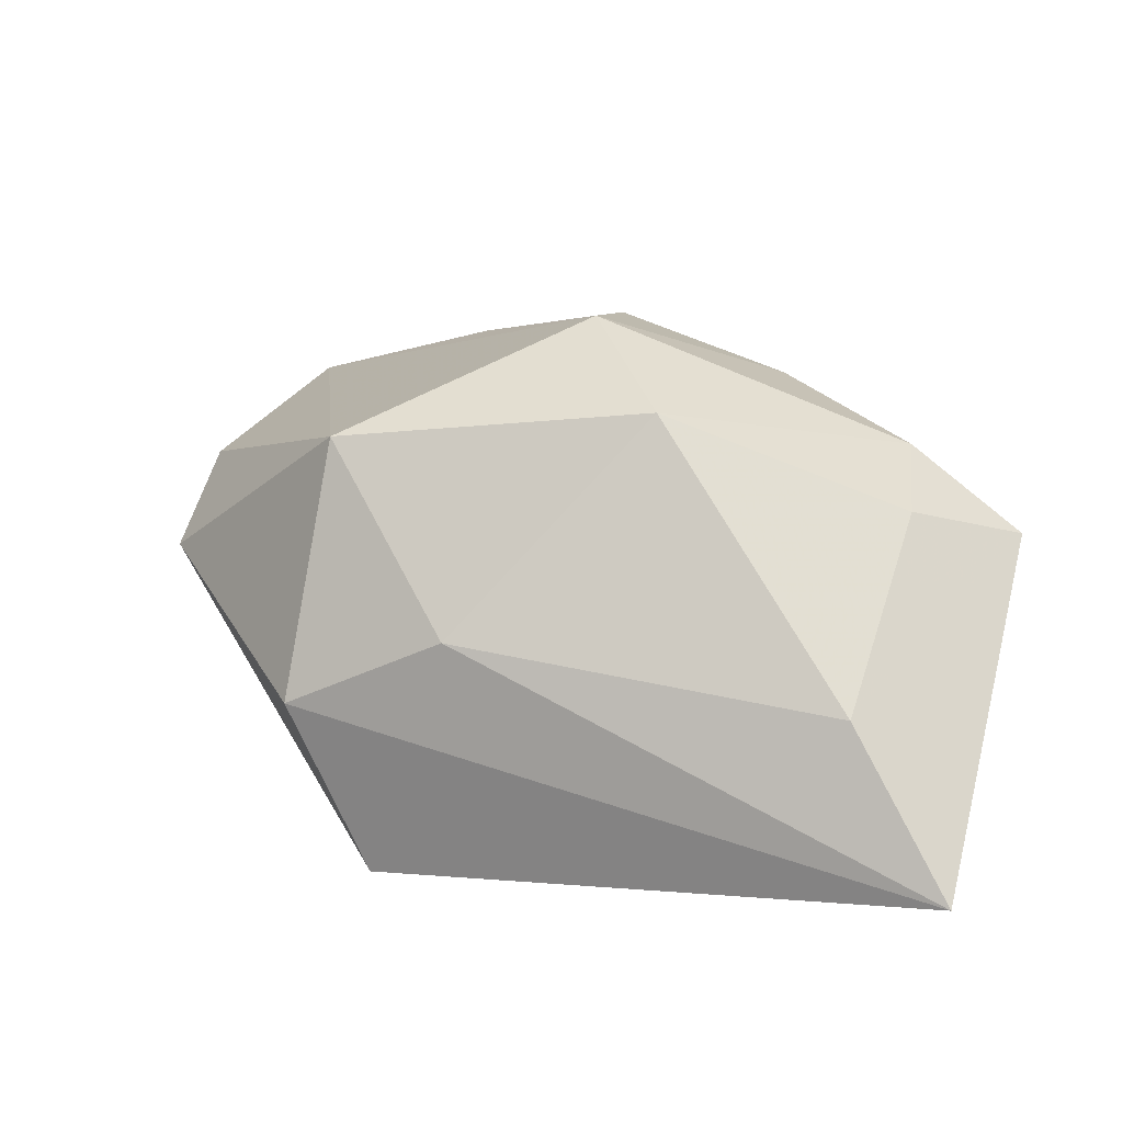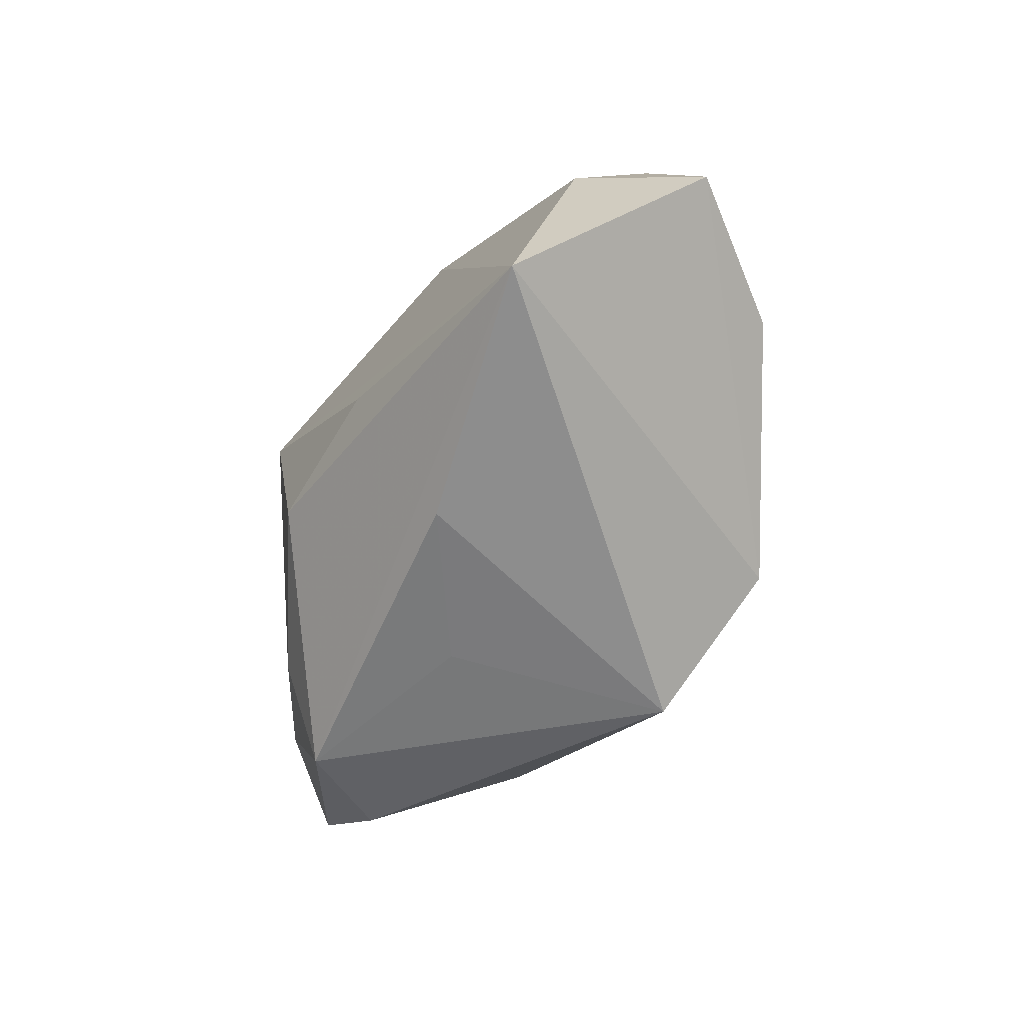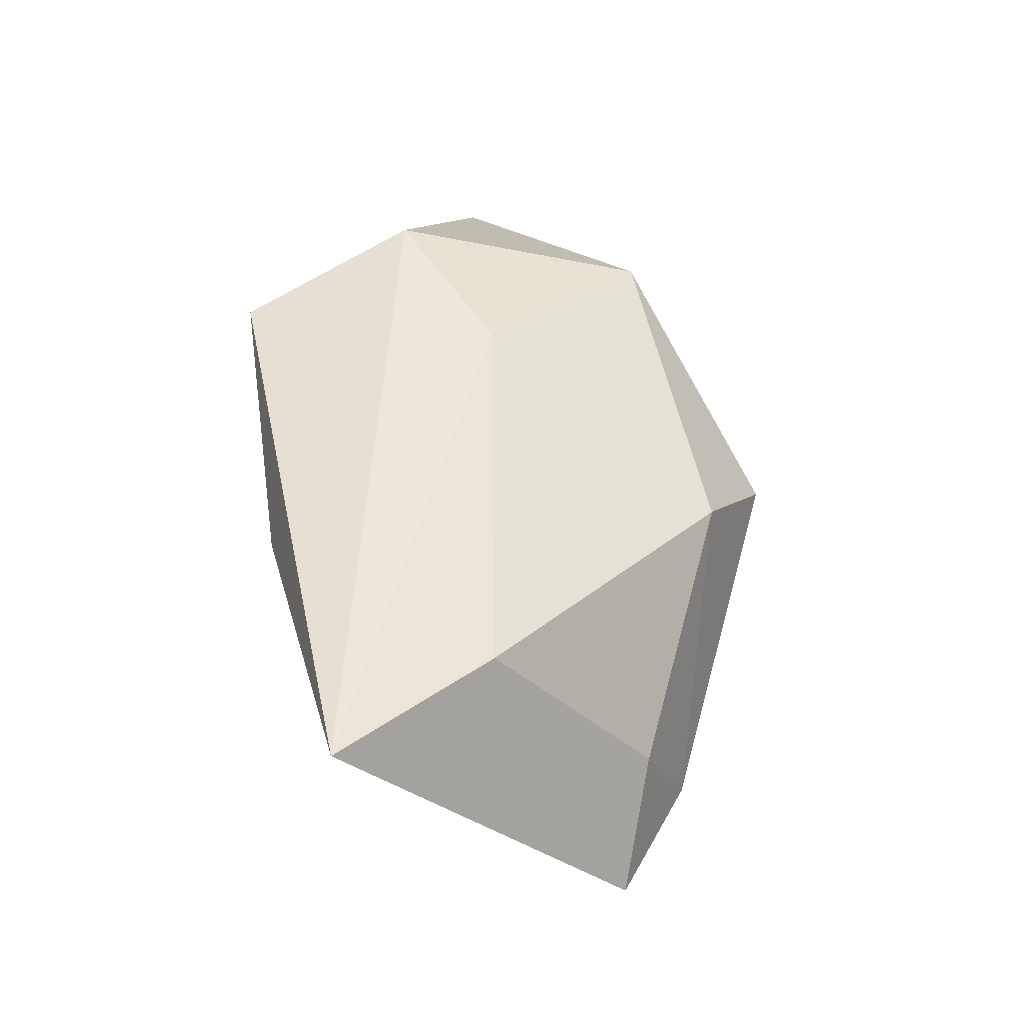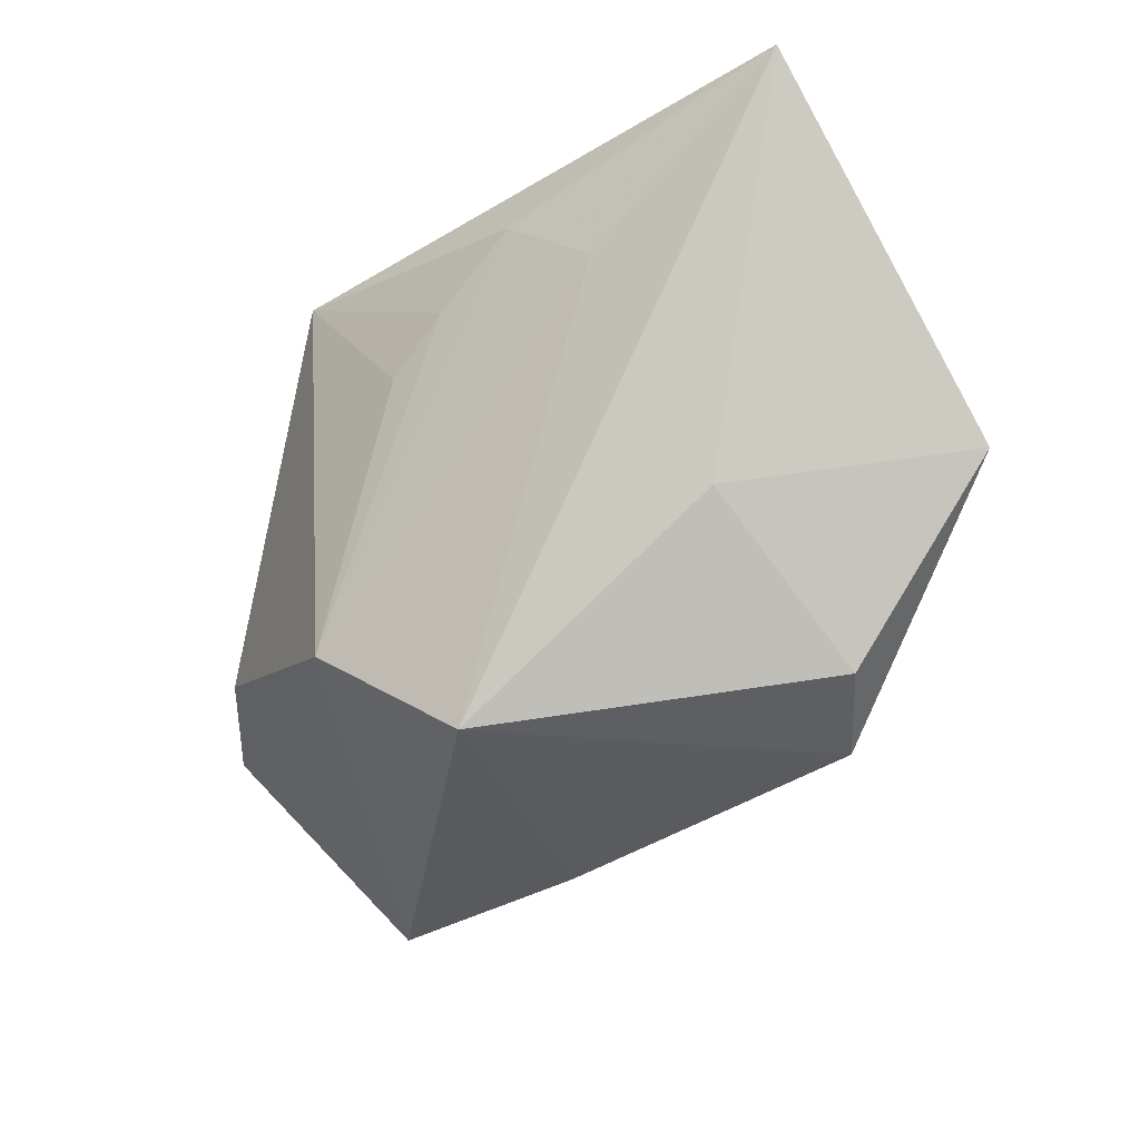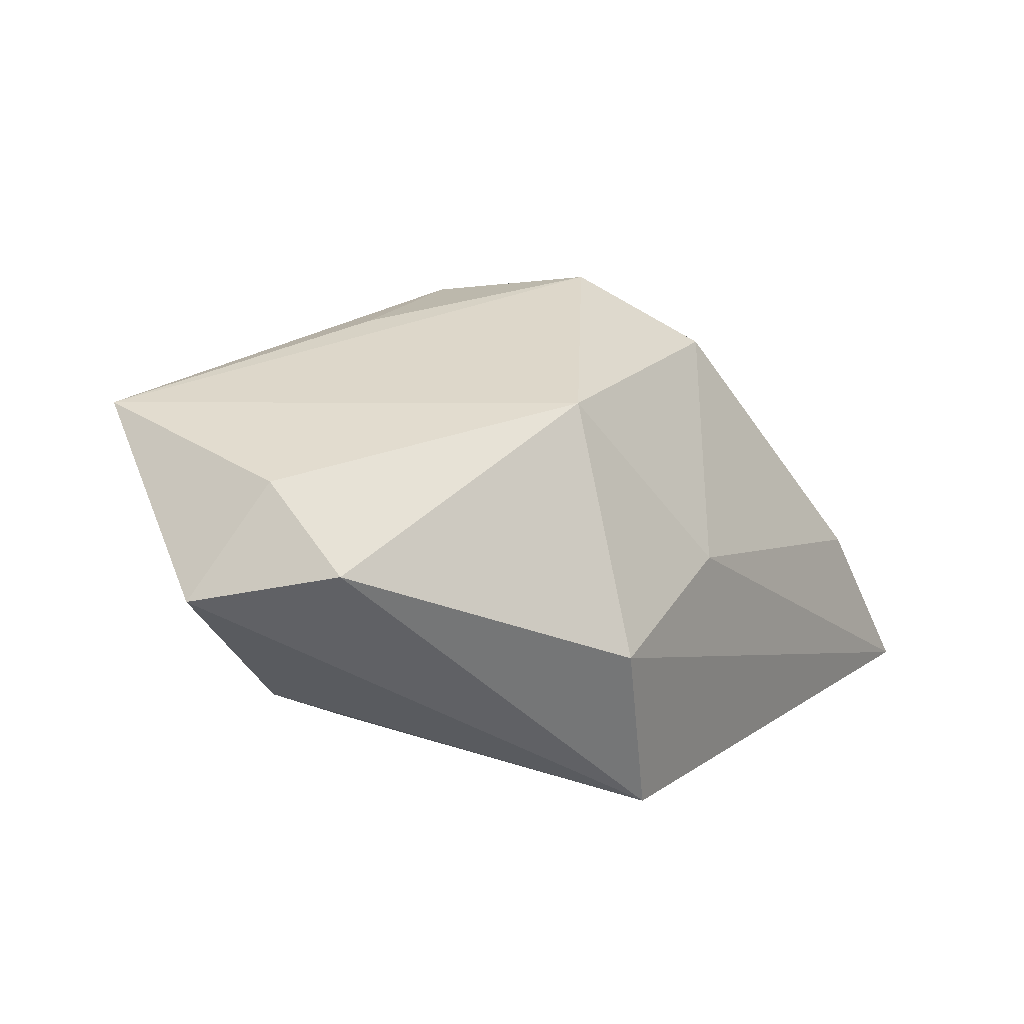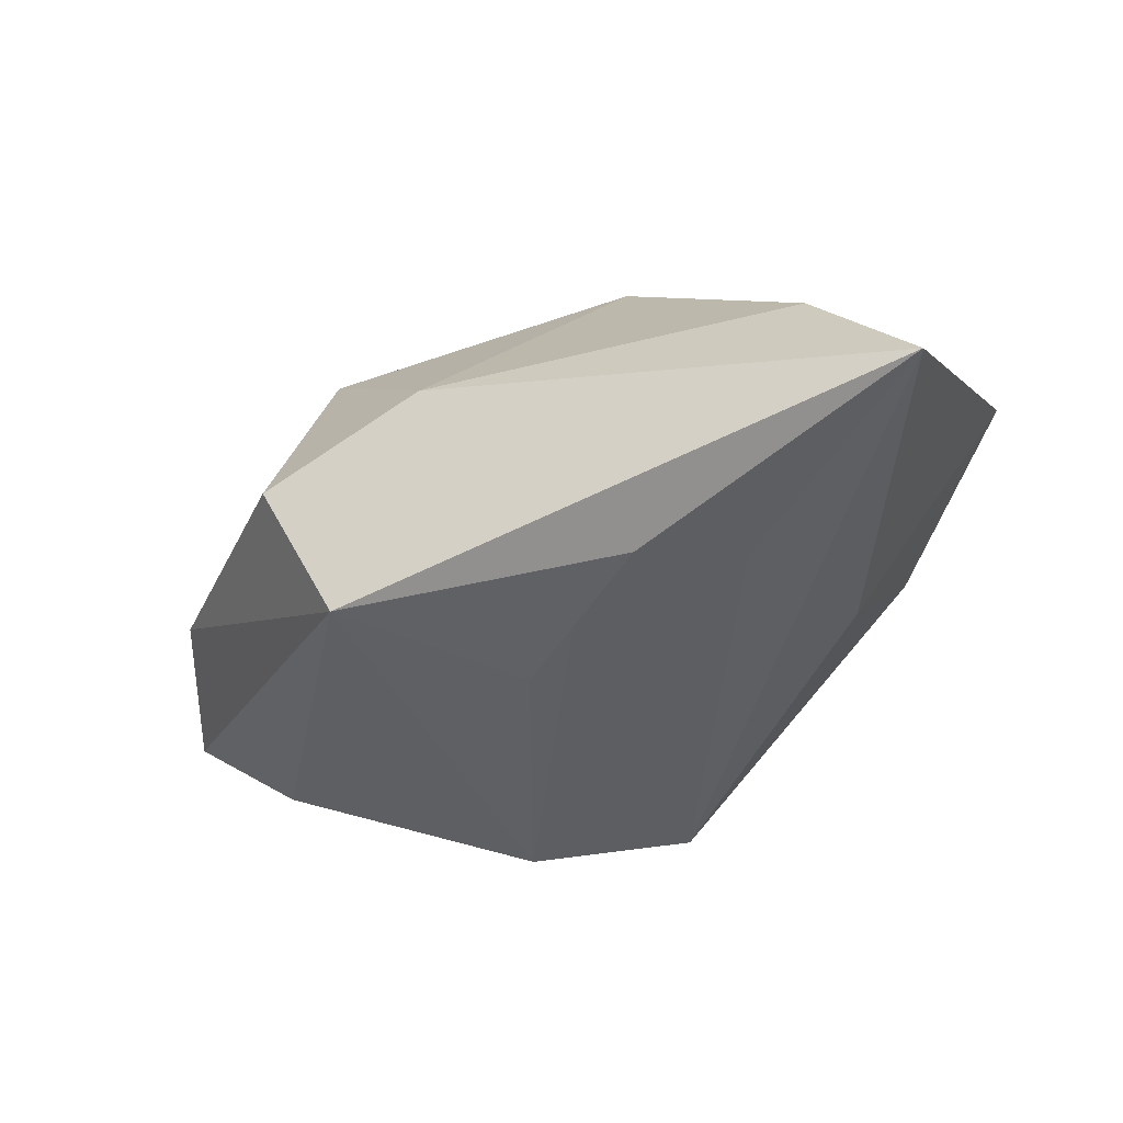
<metadata>
{"format":"obj","ext":"obj","renderer":"f3d","projection":"perspective","resolution":1024,"background":"white","views":[{"elev":13.9,"azim":-161.9,"up":"+Z"},{"elev":-61.6,"azim":68.3,"up":"+Y"},{"elev":52.7,"azim":-97.5,"up":"+Y"},{"elev":-32.4,"azim":-138.0,"up":"+Y"},{"elev":10.3,"azim":123.5,"up":"+Z"},{"elev":-48.8,"azim":-155.8,"up":"+Z"}]}
</metadata>
<code>
v -0.01668 -0.01847 0.01116
v -0.02182 -0.01669 0.004738
v -0.0098 0.01112 0.01551
v 0.03039 -0.001866 0.007934
v 0.008717 -0.01265 -0.01646
v -0.03266 0.01957 -0.01507
v -0.002741 -0.01972 0.004919
v 0.00978 -0.008483 0.01775
v 0.0002898 0.006285 -0.01819
v 0.0136 0.01392 0.01298
v 0.009677 0.01758 -0.0183
v 0.003099 0.01957 9.237e-05
v -0.02656 0.003756 0.008086
v -0.01384 -0.01114 0.01516
v 0.02613 -0.005599 -0.009495
v 0.03534 -0.005734 -0.0005278
v -0.02521 0.01768 -0.003277
v -0.001314 -0.009129 0.01961
v 0.03082 0.004816 0.001739
v -0.02505 -0.004392 0.01138
v -0.004478 0.009685 -0.0183
v -0.001132 -0.02018 -0.01201
v -0.003114 0.003841 0.02106
v -0.01075 0.01404 -0.01817
v 0.01516 0.01957 -0.00544
v 0.02833 -0.01916 0.01229
v -0.01997 -0.006731 -0.007577
v -0.01701 0.009238 -0.01645
v -0.03356 -0.003306 0.005459
v 0.008747 -0.02037 0.01044
f 1 26 18
f 30 26 1
f 30 22 26
f 26 22 5
f 2 22 1
f 25 19 11
f 10 19 25
f 25 12 10
f 11 6 25
f 6 12 25
f 4 10 26
f 4 19 10
f 8 18 26
f 10 12 3
f 1 22 7
f 7 30 1
f 22 30 7
f 24 6 11
f 28 22 6
f 28 5 22
f 6 24 28
f 28 24 5
f 26 5 16
f 16 4 26
f 19 4 16
f 11 19 16
f 6 22 27
f 22 2 27
f 10 3 23
f 18 8 23
f 26 10 23
f 23 8 26
f 17 12 6
f 17 3 12
f 11 5 9
f 15 5 11
f 11 16 15
f 15 16 5
f 1 18 14
f 18 23 14
f 5 24 21
f 21 9 5
f 21 24 11
f 11 9 21
f 29 17 6
f 29 2 1
f 6 27 29
f 29 27 2
f 3 17 13
f 17 29 13
f 20 13 29
f 20 14 23
f 20 23 3
f 3 13 20
f 1 14 20
f 20 29 1

</code>
